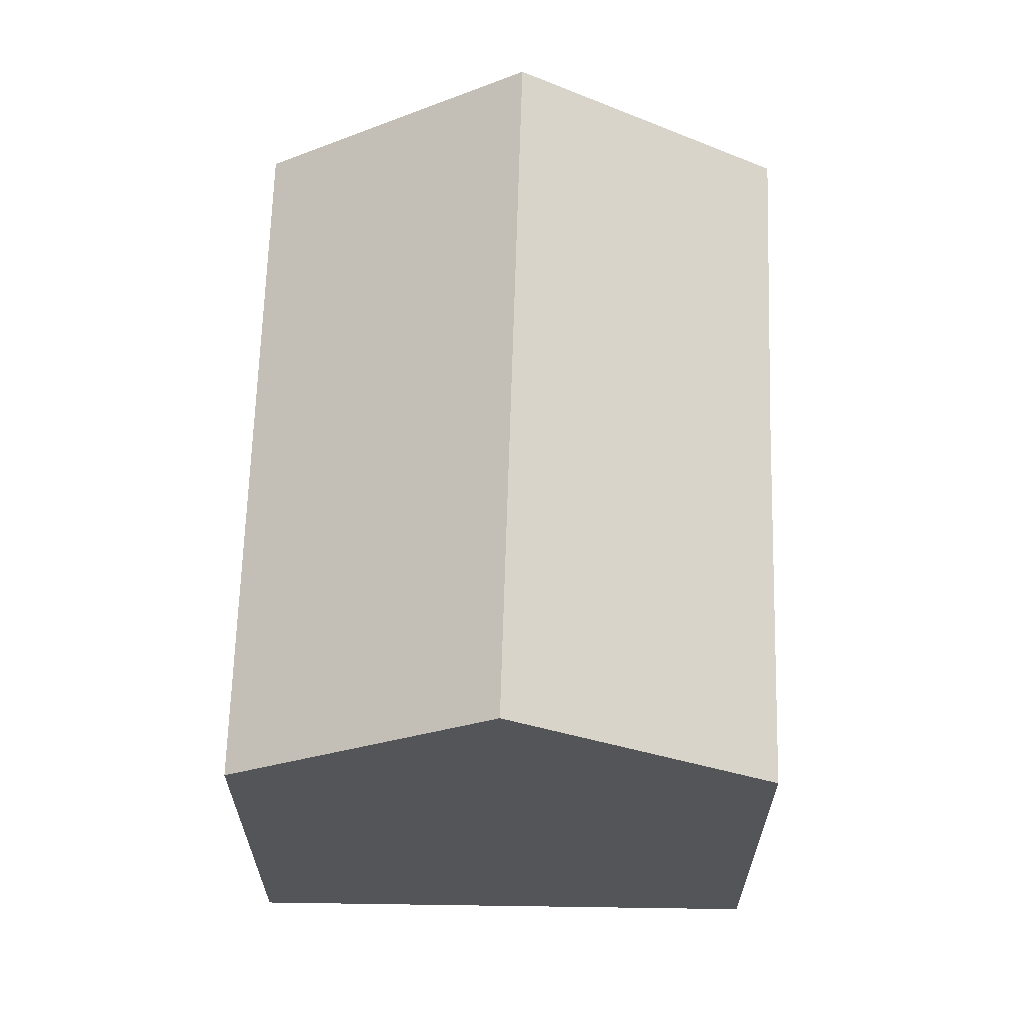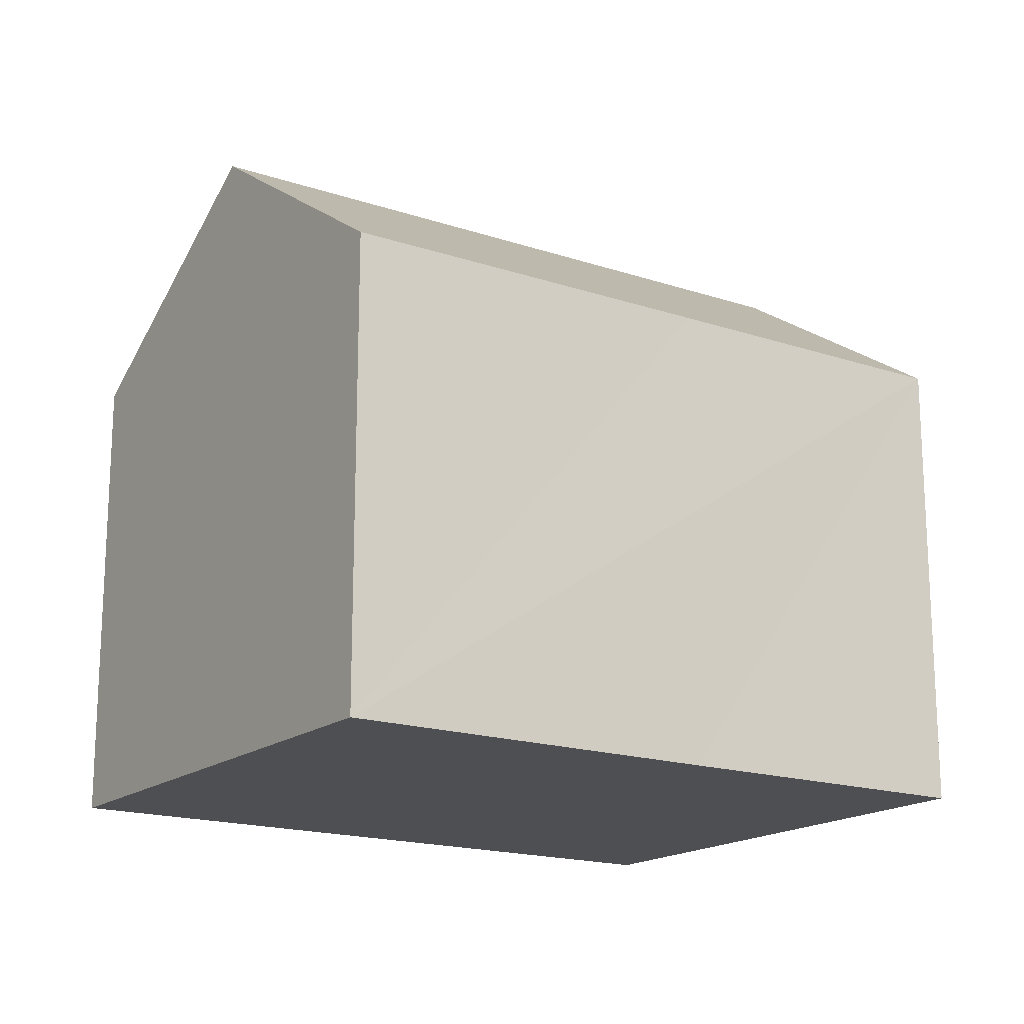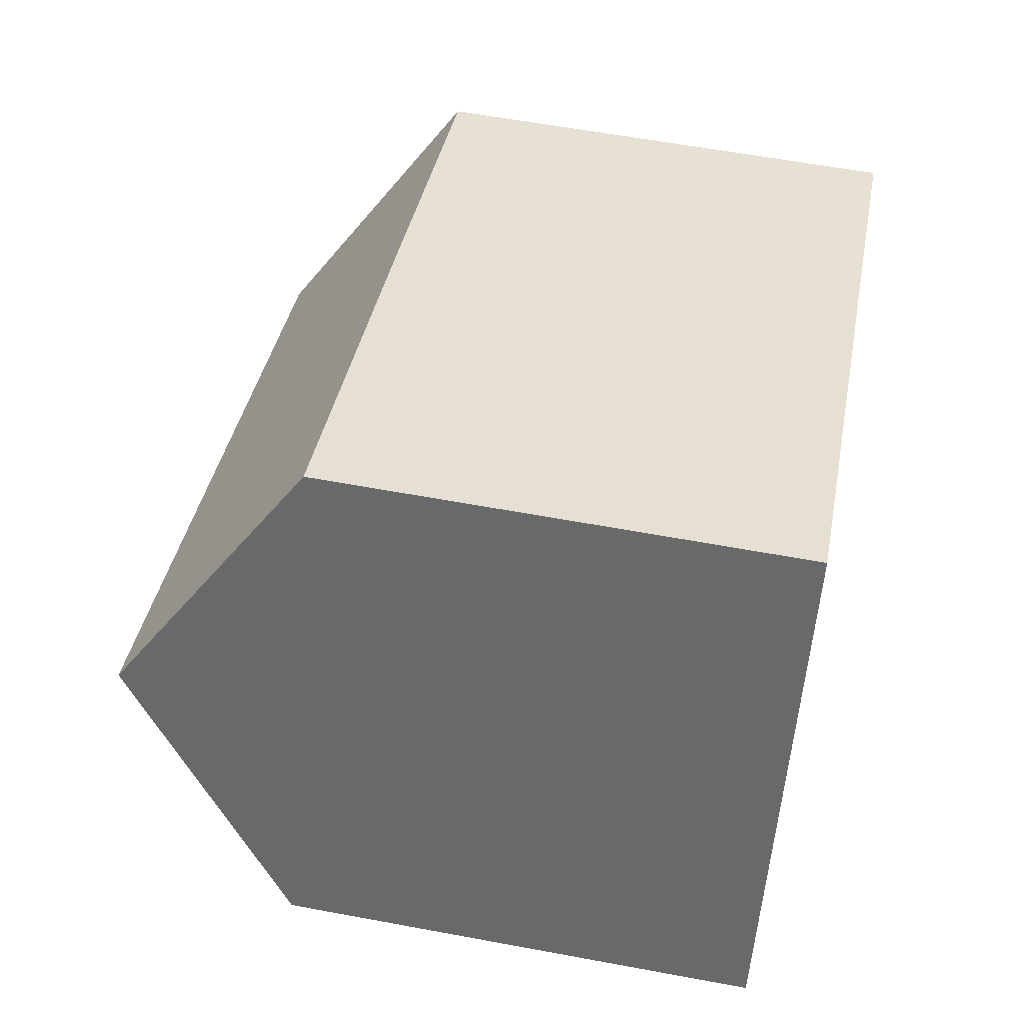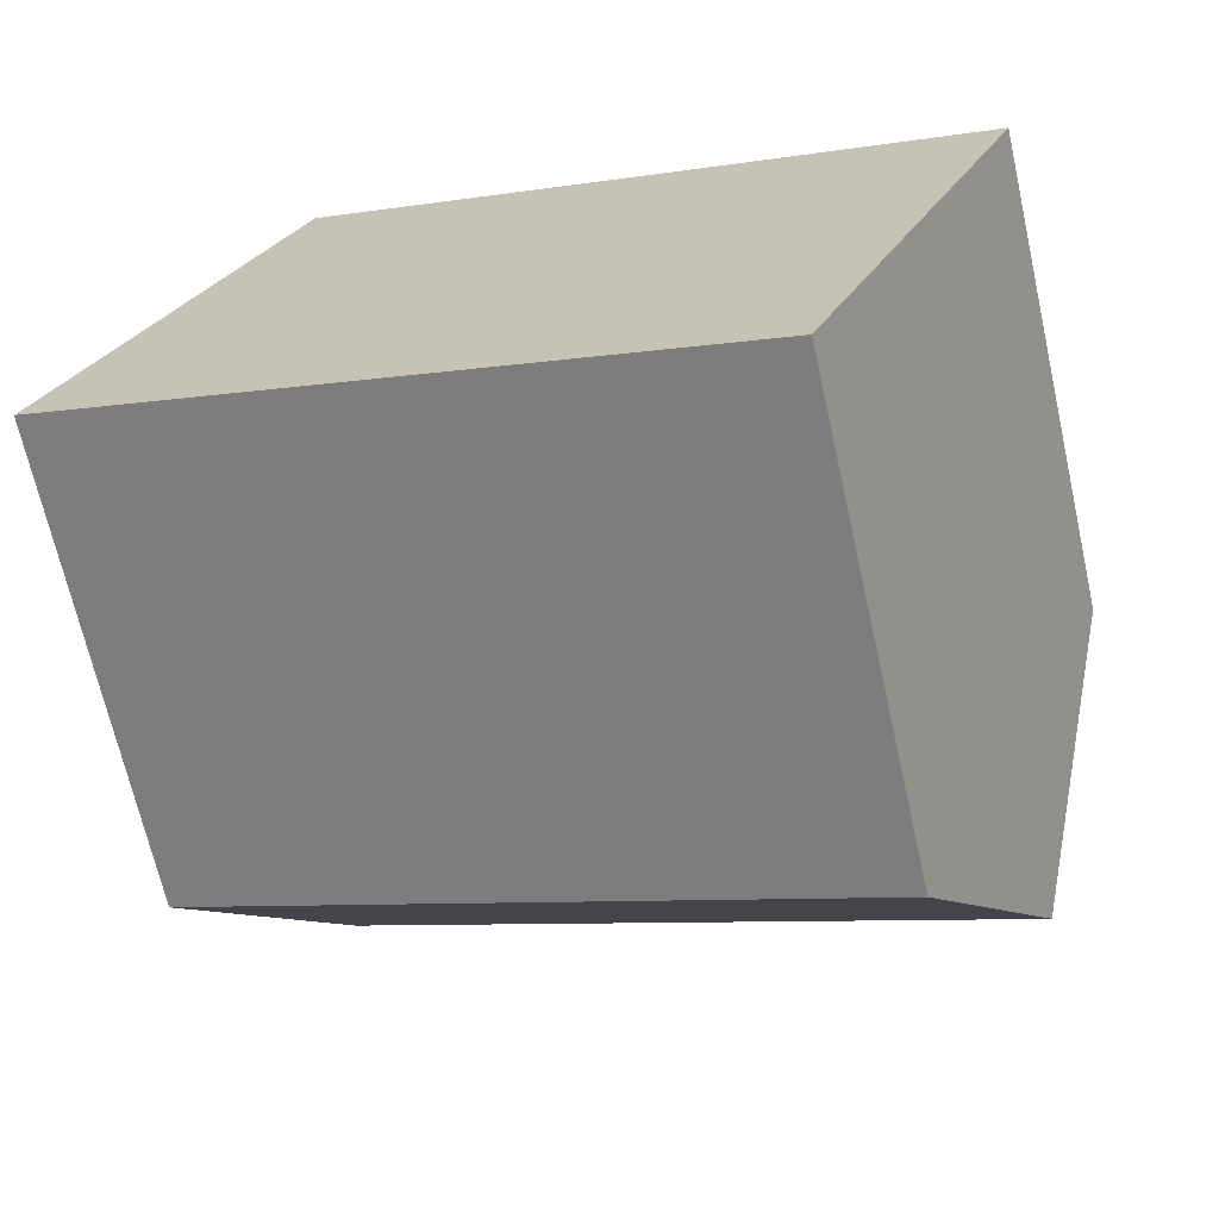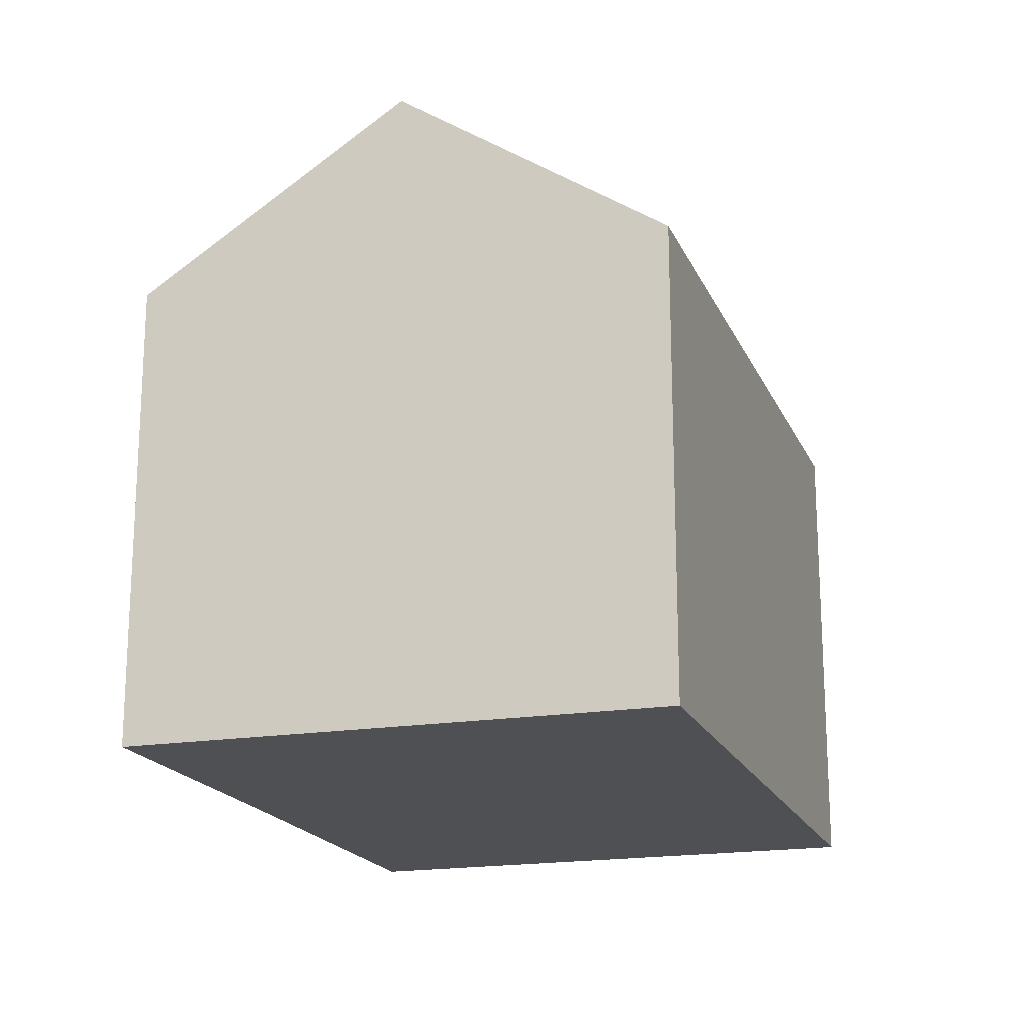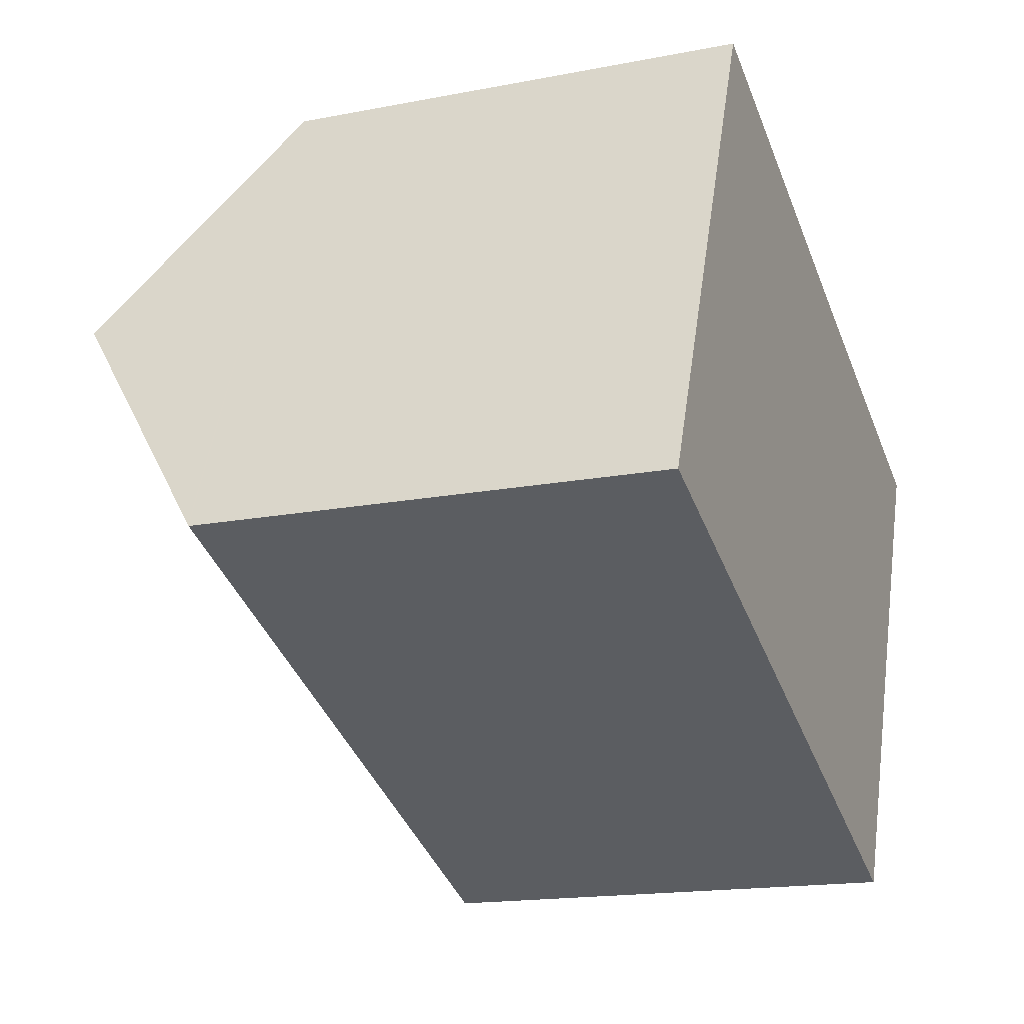
<metadata>
{"format":"obj","ext":"obj","renderer":"f3d","projection":"perspective","resolution":1024,"background":"white","views":[{"elev":65.3,"azim":-66.5,"up":"+Y"},{"elev":-17.5,"azim":-11.7,"up":"+Y"},{"elev":58.9,"azim":-79.1,"up":"+Z"},{"elev":-68.6,"azim":12.7,"up":"+Z"},{"elev":-18.8,"azim":130.1,"up":"+Y"},{"elev":-16.7,"azim":-68.4,"up":"+Z"}]}
</metadata>
<code>
v  5.011 11.24 12.01
v  18.31 15.5 -0.31
v  2.501 15.5 5.992
v  13.72 11.27 8.486
v  20.84 11.24 5.696
v  15.79 11.25 -6.296
v  0.015 11.28 0.036
v  15.78 11.23 -6.327
v  0 11.26 6.892e-16
v  0 0 0
v  15.78 3.874e-16 -6.327
v  2.501 -3.669e-16 5.992
v  5.011 -7.352e-16 12.01
v  0.015 -2.204e-18 0.036
v  13.72 -5.196e-16 8.486
v  20.84 -3.488e-16 5.696
v  18.31 1.898e-17 -0.31
v  15.79 3.855e-16 -6.296
g defaultobject
f 1 2 3
f 2 1 4
f 2 4 5
f 6 3 2
f 3 6 7
f 7 6 8
f 7 8 9
f 8 10 9
f 10 8 11
f 7 1 3
f 1 7 9
f 1 9 10
f 1 10 12
f 1 12 13
f 12 10 14
f 13 4 1
f 4 13 5
f 5 13 15
f 5 15 16
f 16 2 5
f 2 16 6
f 6 16 17
f 6 17 8
f 8 17 11
f 11 17 18
f 15 17 16
f 17 15 13
f 17 13 18
f 18 13 12
f 18 12 11
f 11 12 10
f 10 12 14

</code>
